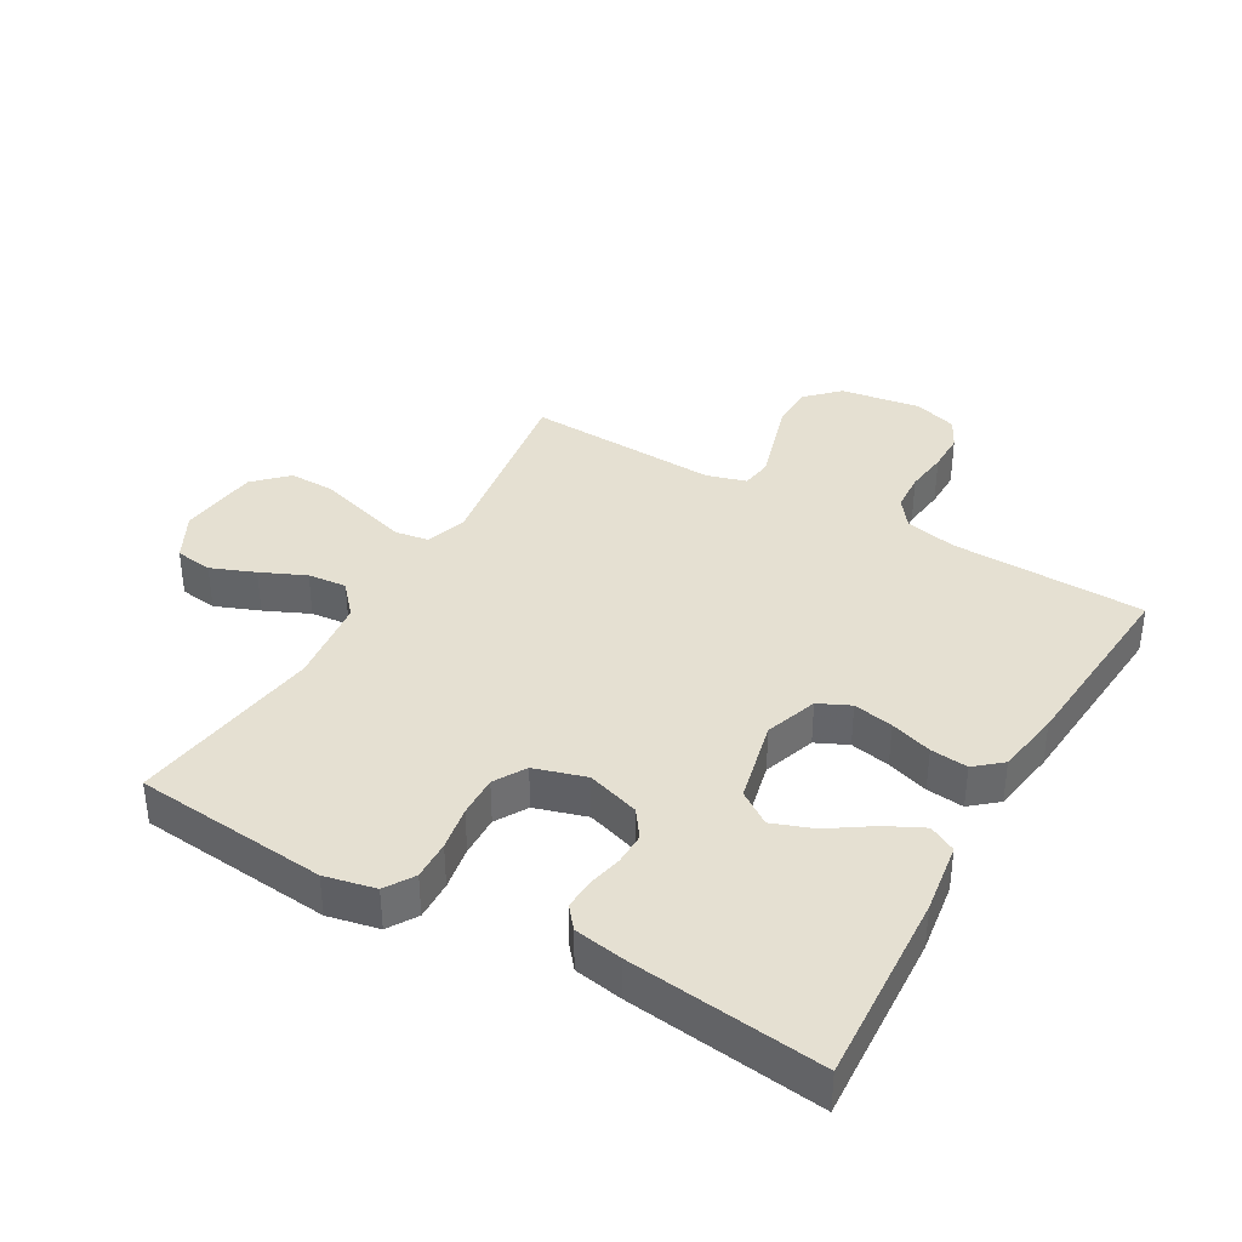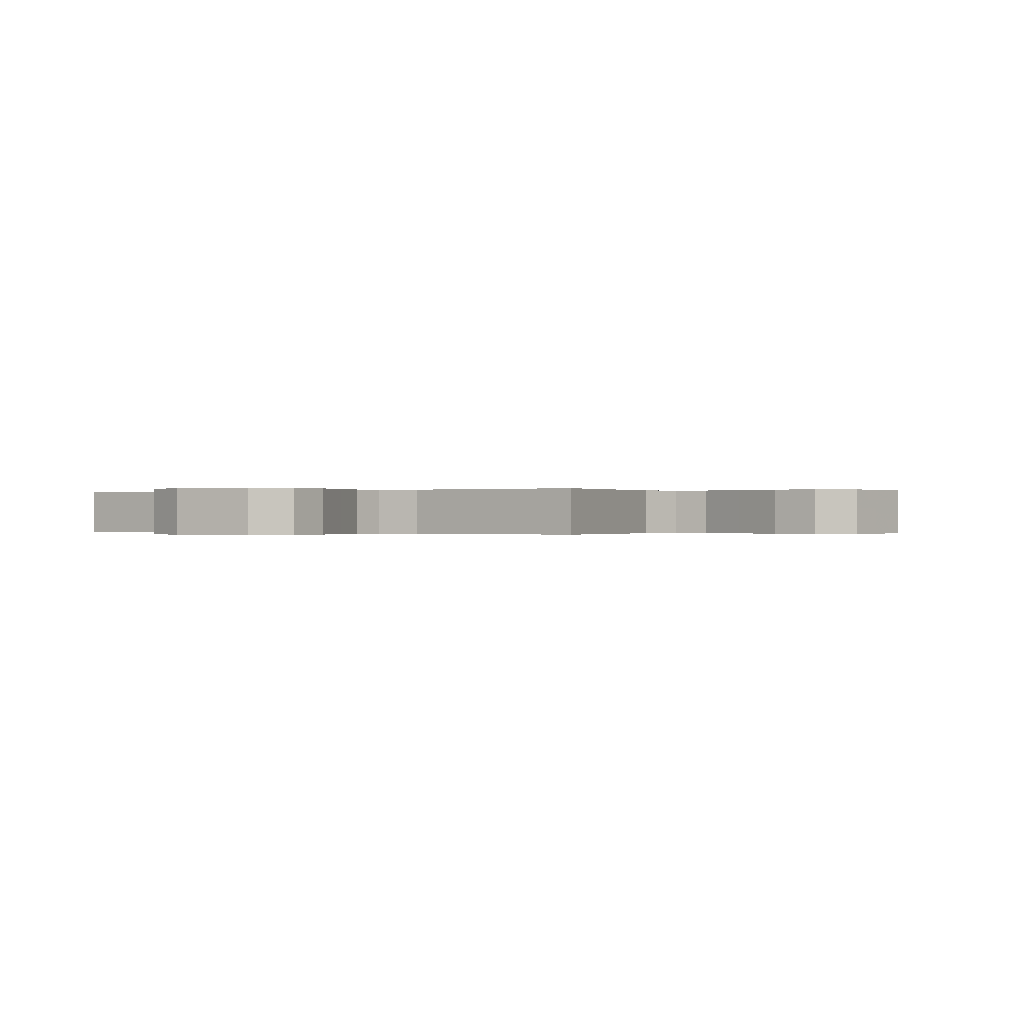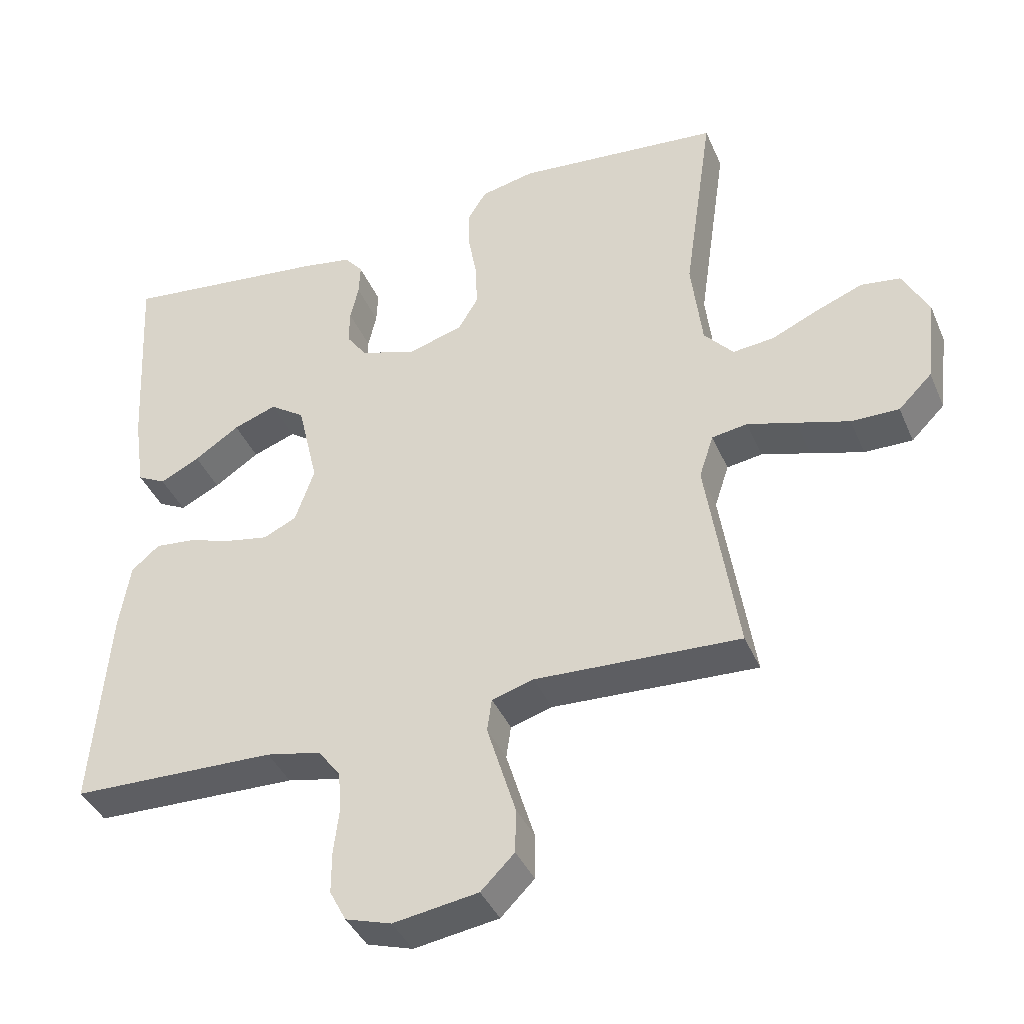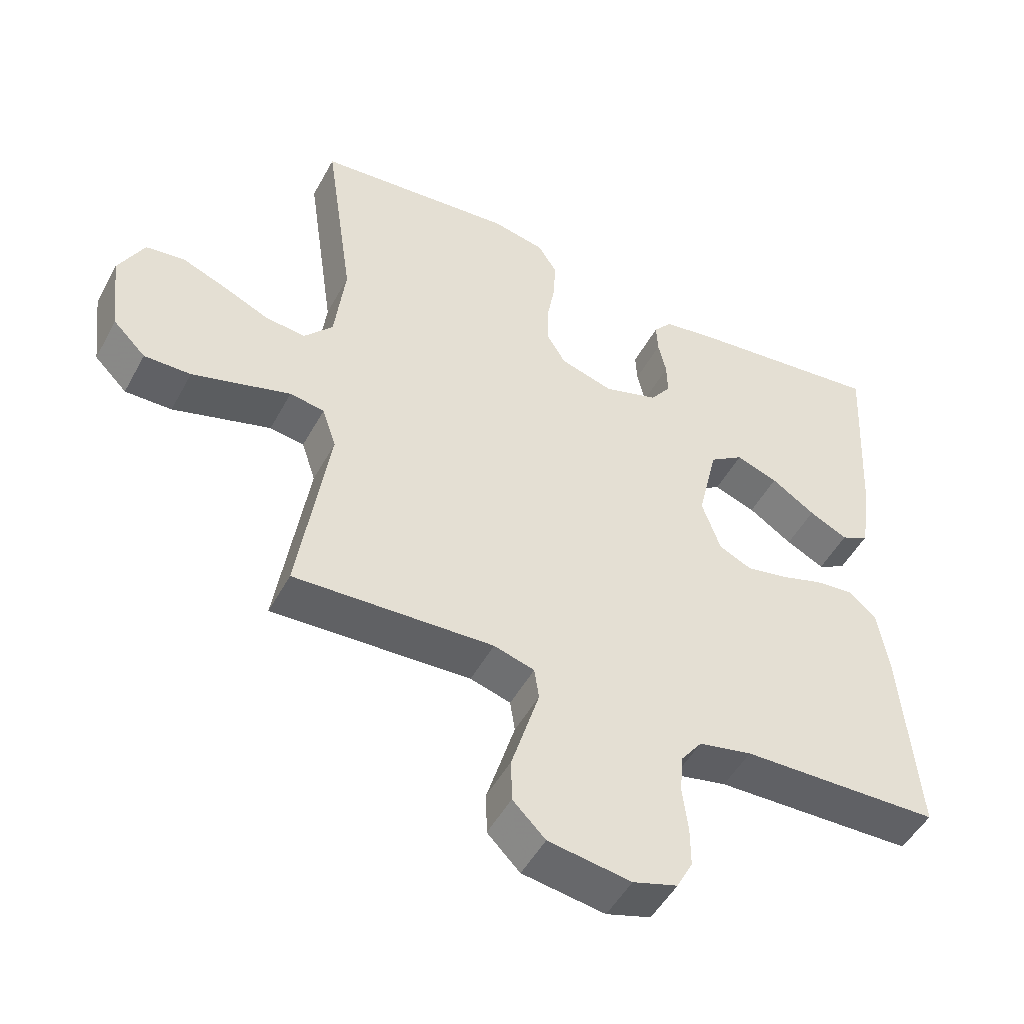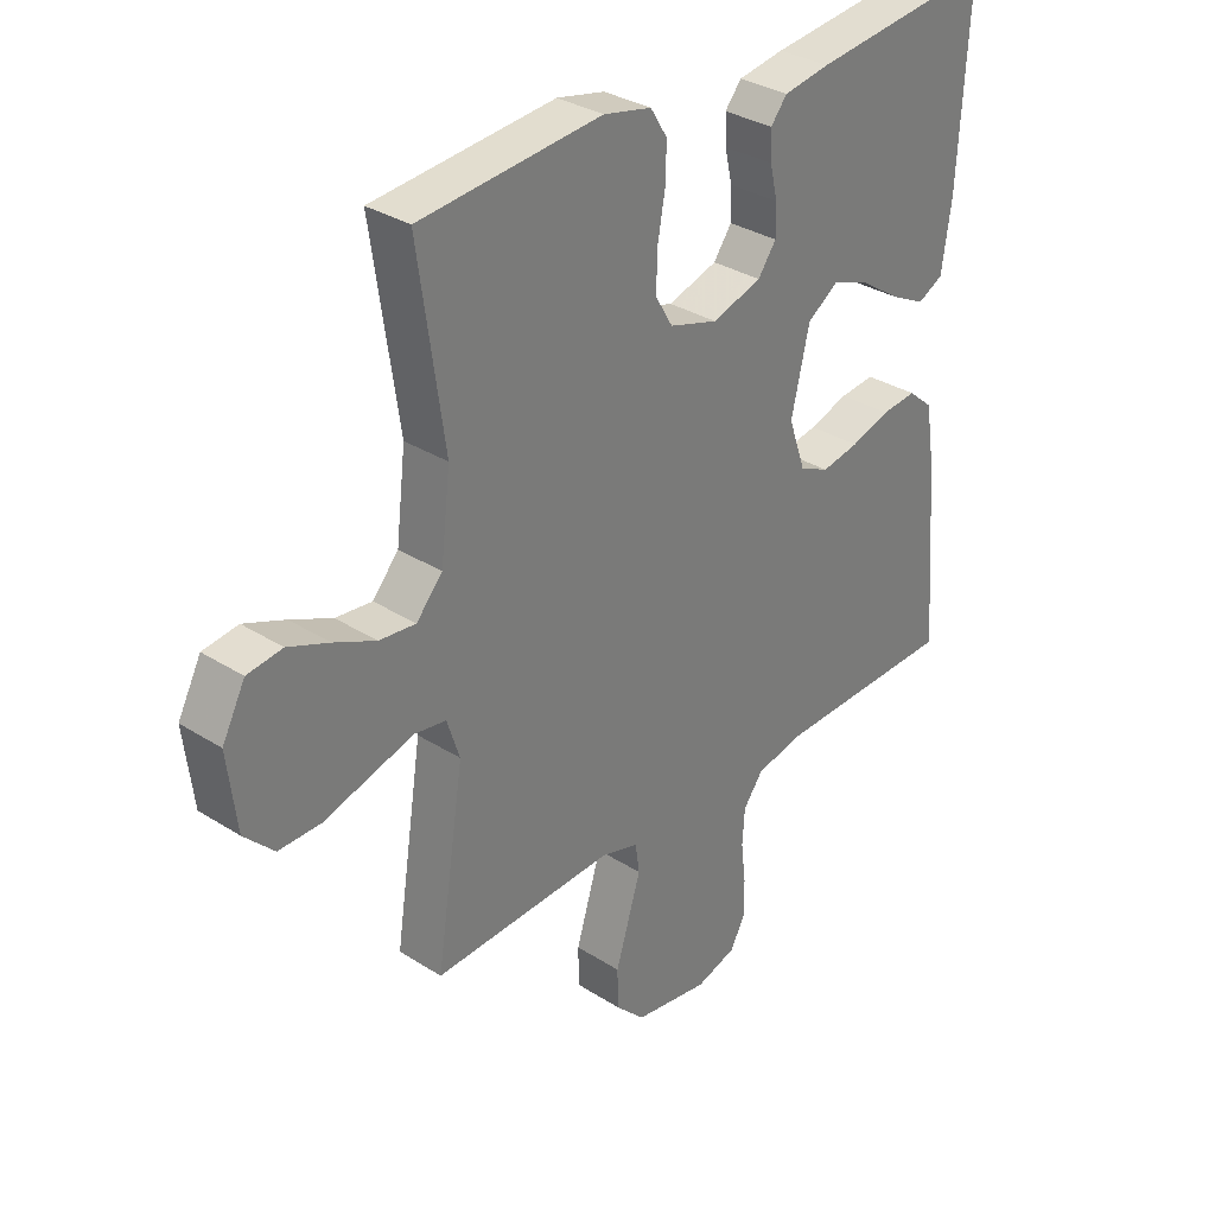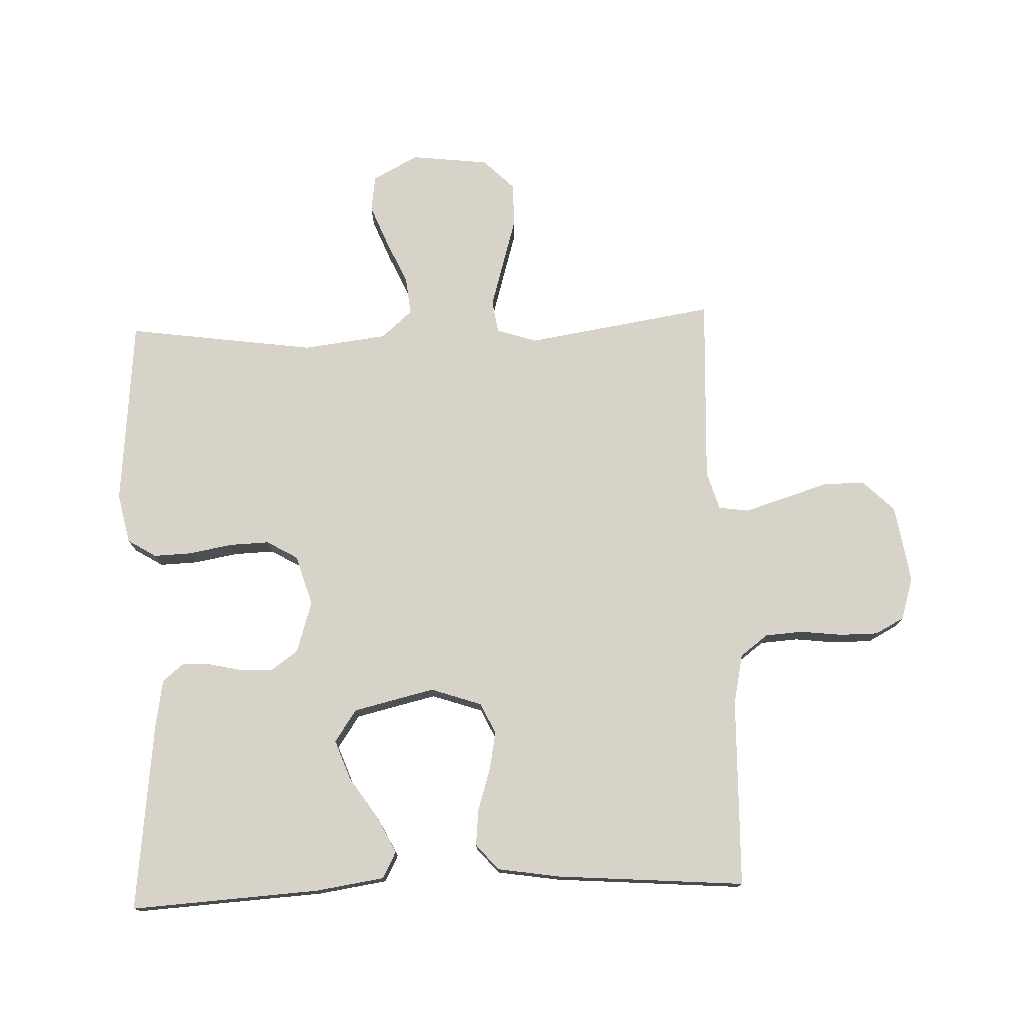
<metadata>
{"format":"obj","ext":"obj","renderer":"f3d","projection":"perspective","resolution":1024,"background":"white","views":[{"elev":37.8,"azim":29.9,"up":"+Y"},{"elev":-0.1,"azim":-146.0,"up":"+Y"},{"elev":-39.9,"azim":-158.2,"up":"+Z"},{"elev":-49.5,"azim":-27.6,"up":"+Z"},{"elev":32.3,"azim":-48.4,"up":"+Z"},{"elev":75.9,"azim":87.7,"up":"+Y"}]}
</metadata>
<code>
v 0.5 0.07 0.5
v 0.483 0.07 0.2
v 0.467 0.07 0.09
v 0.425 0.07 0.068
v 0.367 0.07 0.097
v 0.301 0.07 0.141
v 0.238 0.07 0.164
v 0.187 0.07 0.129
v 0.157 0.07 0
v 0.185 0.07 -0.081
v 0.234 0.07 -0.104
v 0.296 0.07 -0.092
v 0.361 0.07 -0.071
v 0.419 0.07 -0.065
v 0.46 0.07 -0.1
v 0.476 0.07 -0.2
v 0.5 0.07 -0.5
v 0.2 0.07 -0.508
v 0.12 0.07 -0.525
v 0.087 0.07 -0.569
v 0.083 0.07 -0.629
v 0.091 0.07 -0.695
v 0.091 0.07 -0.756
v 0.067 0.07 -0.802
v 0 0.07 -0.823
v -0.124 0.07 -0.804
v -0.173 0.07 -0.755
v -0.174 0.07 -0.69
v -0.152 0.07 -0.618
v -0.132 0.07 -0.552
v -0.139 0.07 -0.504
v -0.2 0.07 -0.486
v -0.5 0.07 -0.5
v -0.454 0.07 -0.2
v -0.475 0.07 -0.136
v -0.527 0.07 -0.128
v -0.598 0.07 -0.149
v -0.675 0.07 -0.172
v -0.745 0.07 -0.173
v -0.794 0.07 -0.124
v -0.809 0.07 0
v -0.771 0.07 0.073
v -0.713 0.07 0.081
v -0.645 0.07 0.054
v -0.576 0.07 0.023
v -0.516 0.07 0.017
v -0.473 0.07 0.066
v -0.457 0.07 0.2
v -0.5 0.07 0.5
v -0.2 0.07 0.528
v -0.121 0.07 0.511
v -0.093 0.07 0.466
v -0.095 0.07 0.405
v -0.107 0.07 0.337
v -0.109 0.07 0.273
v -0.08 0.07 0.224
v 0 0.07 0.2
v 0.082 0.07 0.226
v 0.112 0.07 0.268
v 0.111 0.07 0.319
v 0.099 0.07 0.372
v 0.097 0.07 0.419
v 0.124 0.07 0.452
v 0.2 0.07 0.465
v 0.5 0 0.5
v 0.483 0 0.2
v 0.467 0 0.09
v 0.425 0 0.068
v 0.367 0 0.097
v 0.301 0 0.141
v 0.238 0 0.164
v 0.187 0 0.129
v 0.157 0 0
v 0.185 0 -0.081
v 0.234 0 -0.104
v 0.296 0 -0.092
v 0.361 0 -0.071
v 0.419 0 -0.065
v 0.46 0 -0.1
v 0.476 0 -0.2
v 0.5 0 -0.5
v 0.2 0 -0.508
v 0.12 0 -0.525
v 0.087 0 -0.569
v 0.083 0 -0.629
v 0.091 0 -0.695
v 0.091 0 -0.756
v 0.067 0 -0.802
v 0 0 -0.823
v -0.124 0 -0.804
v -0.173 0 -0.755
v -0.174 0 -0.69
v -0.152 0 -0.618
v -0.132 0 -0.552
v -0.139 0 -0.504
v -0.2 0 -0.486
v -0.5 0 -0.5
v -0.454 0 -0.2
v -0.475 0 -0.136
v -0.527 0 -0.128
v -0.598 0 -0.149
v -0.675 0 -0.172
v -0.745 0 -0.173
v -0.794 0 -0.124
v -0.809 0 0
v -0.771 0 0.073
v -0.713 0 0.081
v -0.645 0 0.054
v -0.576 0 0.023
v -0.516 0 0.017
v -0.473 0 0.066
v -0.457 0 0.2
v -0.5 0 0.5
v -0.2 0 0.528
v -0.121 0 0.511
v -0.093 0 0.466
v -0.095 0 0.405
v -0.107 0 0.337
v -0.109 0 0.273
v -0.08 0 0.224
v 0 0 0.2
v 0.082 0 0.226
v 0.112 0 0.268
v 0.111 0 0.319
v 0.099 0 0.372
v 0.097 0 0.419
v 0.124 0 0.452
v 0.2 0 0.465
f 4 5 6
f 3 4 6
f 2 3 6
f 1 2 6
f 64 1 6
f 63 64 6
f 62 63 6
f 61 62 6
f 60 61 6
f 59 60 6 7
f 58 59 7 8
f 57 58 8 9
f 56 57 9 10
f 52 53 54
f 51 52 54
f 50 51 54
f 49 50 54
f 48 49 54
f 47 48 54 55
f 46 47 55 56
f 43 44 45
f 42 43 45
f 41 42 45
f 40 41 45
f 39 40 45
f 38 39 45
f 37 38 45
f 36 37 45 46
f 46 56 10
f 36 46 10
f 35 36 10
f 32 33 34
f 35 10 11
f 34 35 11
f 32 34 11
f 31 32 11
f 27 28 29
f 26 27 29
f 25 26 29
f 24 25 29
f 23 24 29
f 22 23 29
f 21 22 29
f 20 21 29 30
f 31 11 12
f 30 31 12
f 20 30 12
f 19 20 12
f 16 17 18
f 16 18 19
f 15 16 19
f 14 15 19
f 13 14 19
f 12 13 19
f 70 69 68
f 70 68 67
f 70 67 66
f 70 66 65
f 70 65 128
f 70 128 127
f 70 127 126
f 70 126 125
f 70 125 124
f 71 70 124 123
f 72 71 123 122
f 73 72 122 121
f 74 73 121 120
f 118 117 116
f 118 116 115
f 118 115 114
f 118 114 113
f 118 113 112
f 119 118 112 111
f 120 119 111 110
f 109 108 107
f 109 107 106
f 109 106 105
f 109 105 104
f 109 104 103
f 109 103 102
f 109 102 101
f 110 109 101 100
f 74 120 110
f 74 110 100
f 74 100 99
f 98 97 96
f 75 74 99
f 75 99 98
f 75 98 96
f 75 96 95
f 93 92 91
f 93 91 90
f 93 90 89
f 93 89 88
f 93 88 87
f 93 87 86
f 93 86 85
f 94 93 85 84
f 76 75 95
f 76 95 94
f 76 94 84
f 76 84 83
f 82 81 80
f 83 82 80
f 83 80 79
f 83 79 78
f 83 78 77
f 83 77 76
f 1 65 66 2
f 2 66 67 3
f 3 67 68 4
f 4 68 69 5
f 5 69 70 6
f 6 70 71 7
f 7 71 72 8
f 8 72 73 9
f 9 73 74 10
f 10 74 75 11
f 11 75 76 12
f 12 76 77 13
f 13 77 78 14
f 14 78 79 15
f 15 79 80 16
f 16 80 81 17
f 17 81 82 18
f 18 82 83 19
f 19 83 84 20
f 20 84 85 21
f 21 85 86 22
f 22 86 87 23
f 23 87 88 24
f 24 88 89 25
f 25 89 90 26
f 26 90 91 27
f 27 91 92 28
f 28 92 93 29
f 29 93 94 30
f 30 94 95 31
f 31 95 96 32
f 32 96 97 33
f 33 97 98 34
f 34 98 99 35
f 35 99 100 36
f 36 100 101 37
f 37 101 102 38
f 38 102 103 39
f 39 103 104 40
f 40 104 105 41
f 41 105 106 42
f 42 106 107 43
f 43 107 108 44
f 44 108 109 45
f 45 109 110 46
f 46 110 111 47
f 47 111 112 48
f 48 112 113 49
f 49 113 114 50
f 50 114 115 51
f 51 115 116 52
f 52 116 117 53
f 53 117 118 54
f 54 118 119 55
f 55 119 120 56
f 56 120 121 57
f 57 121 122 58
f 58 122 123 59
f 59 123 124 60
f 60 124 125 61
f 61 125 126 62
f 62 126 127 63
f 63 127 128 64
f 64 128 65 1

</code>
